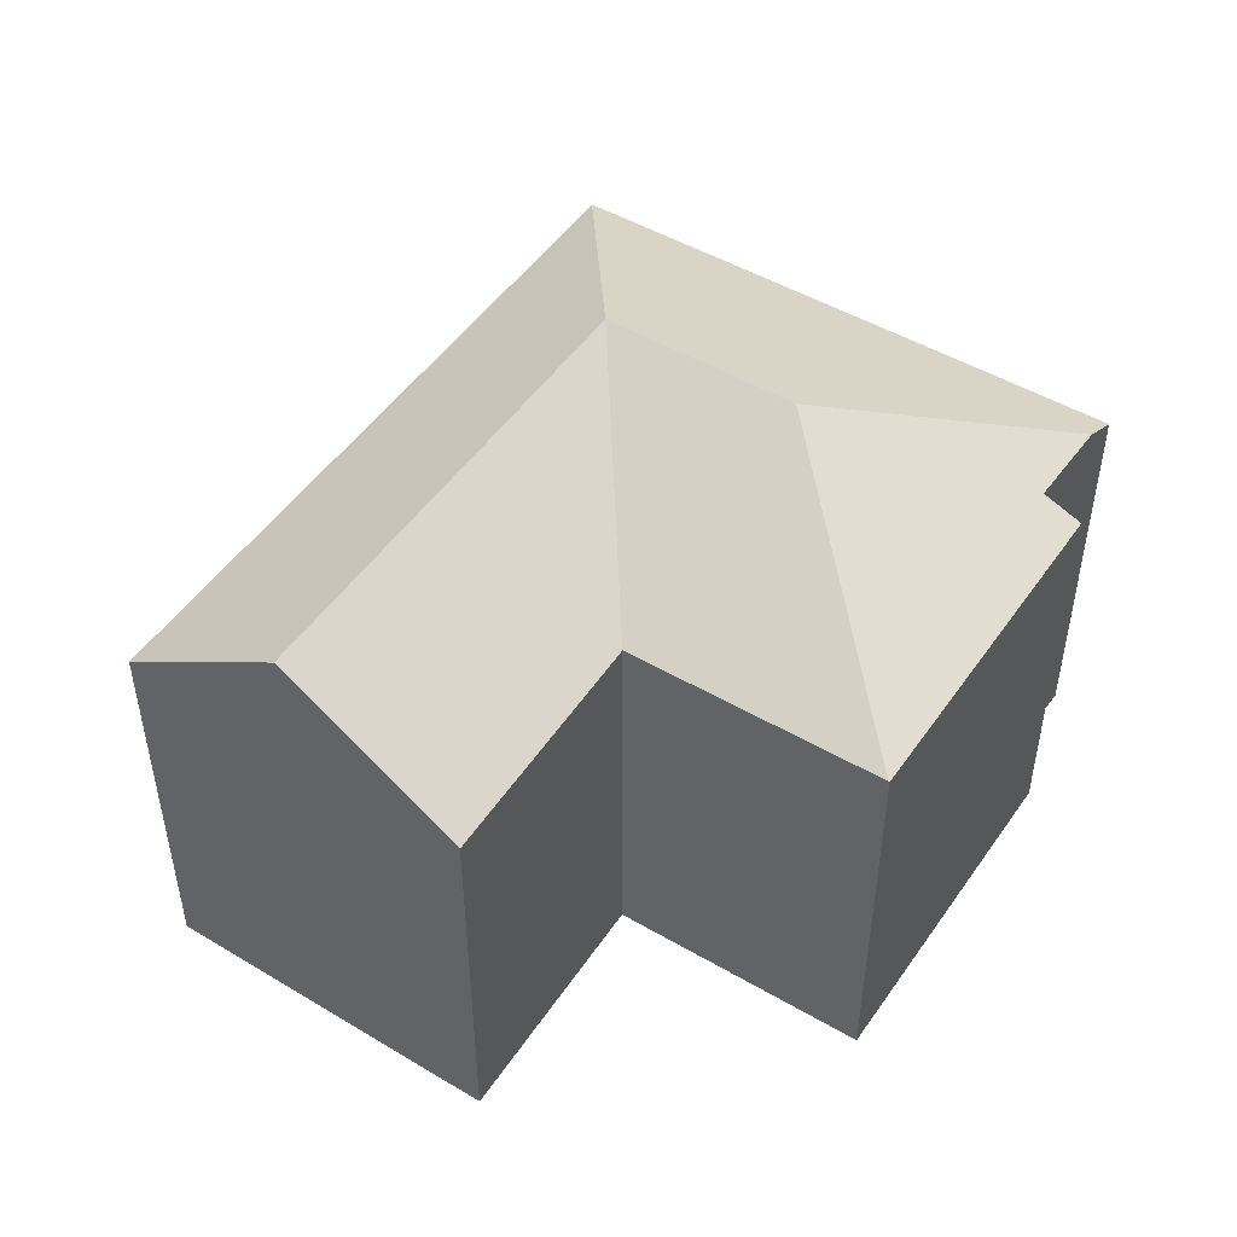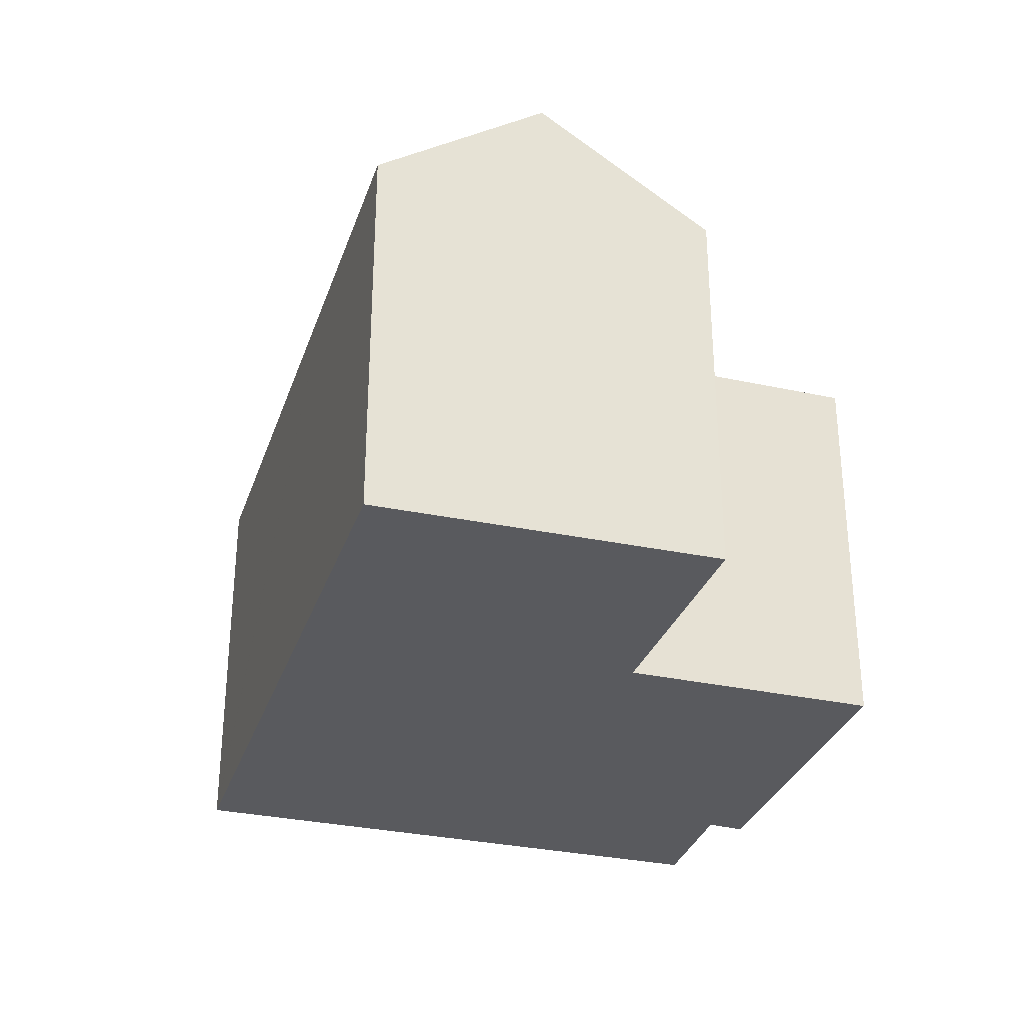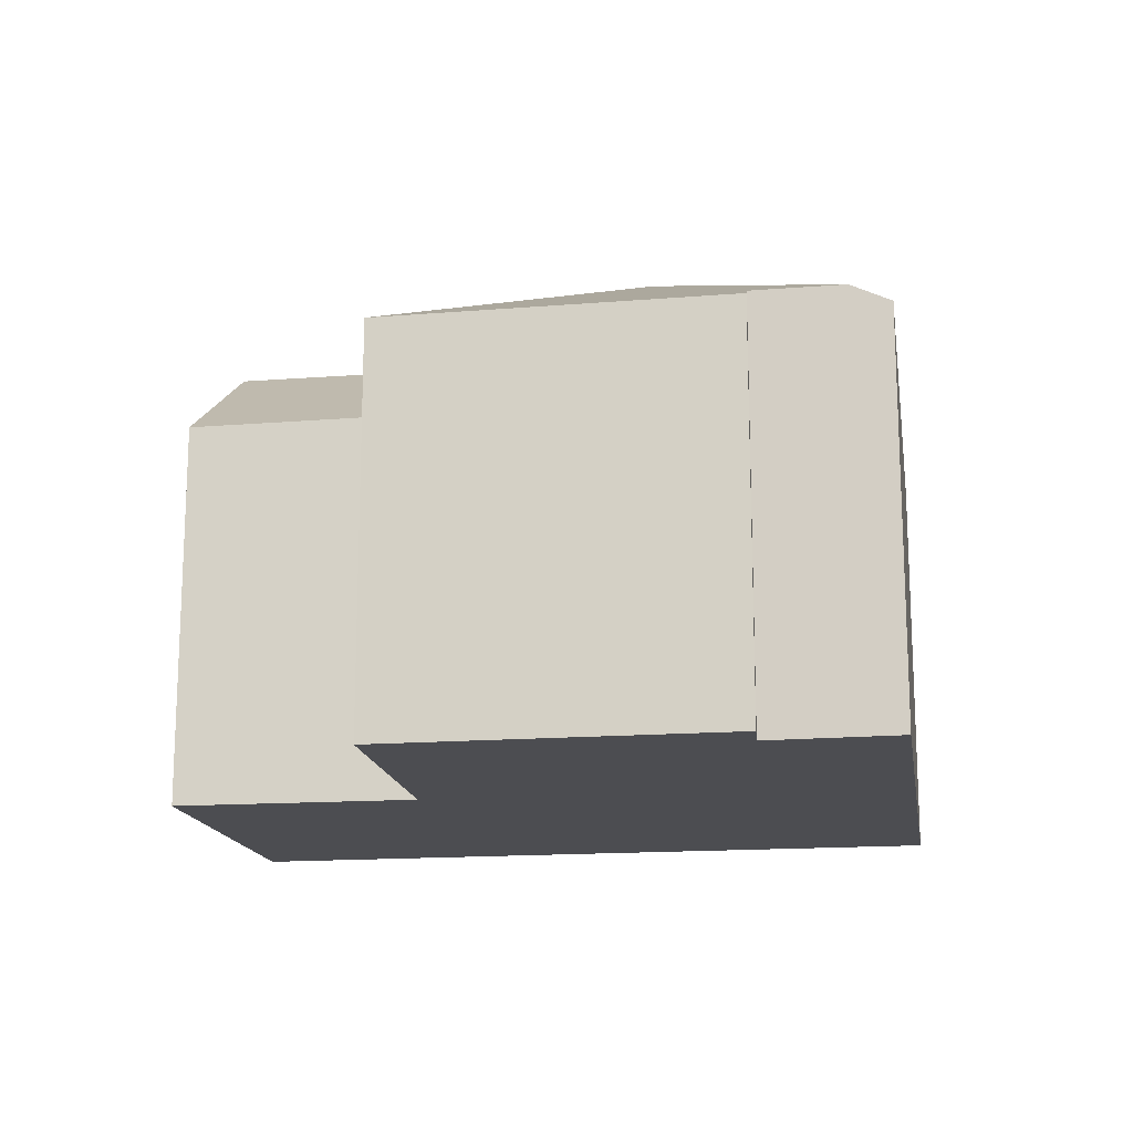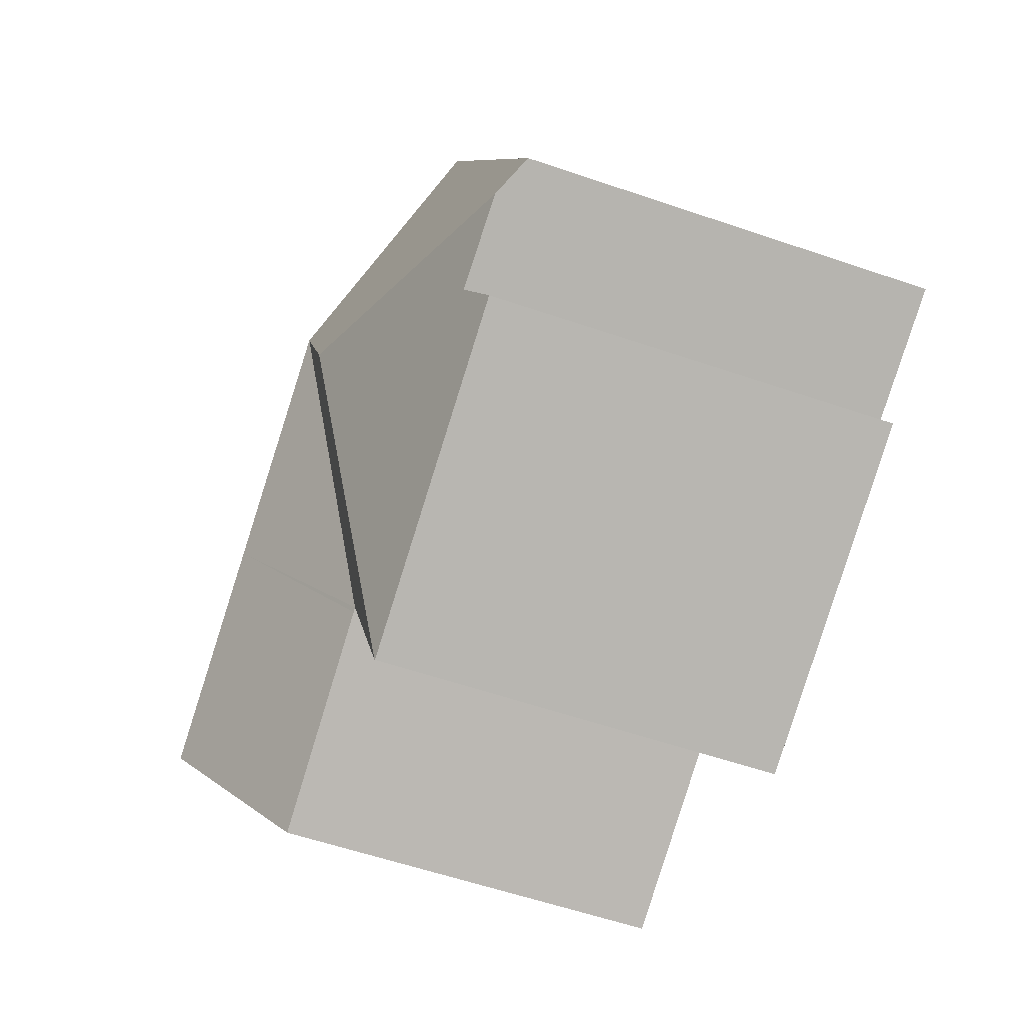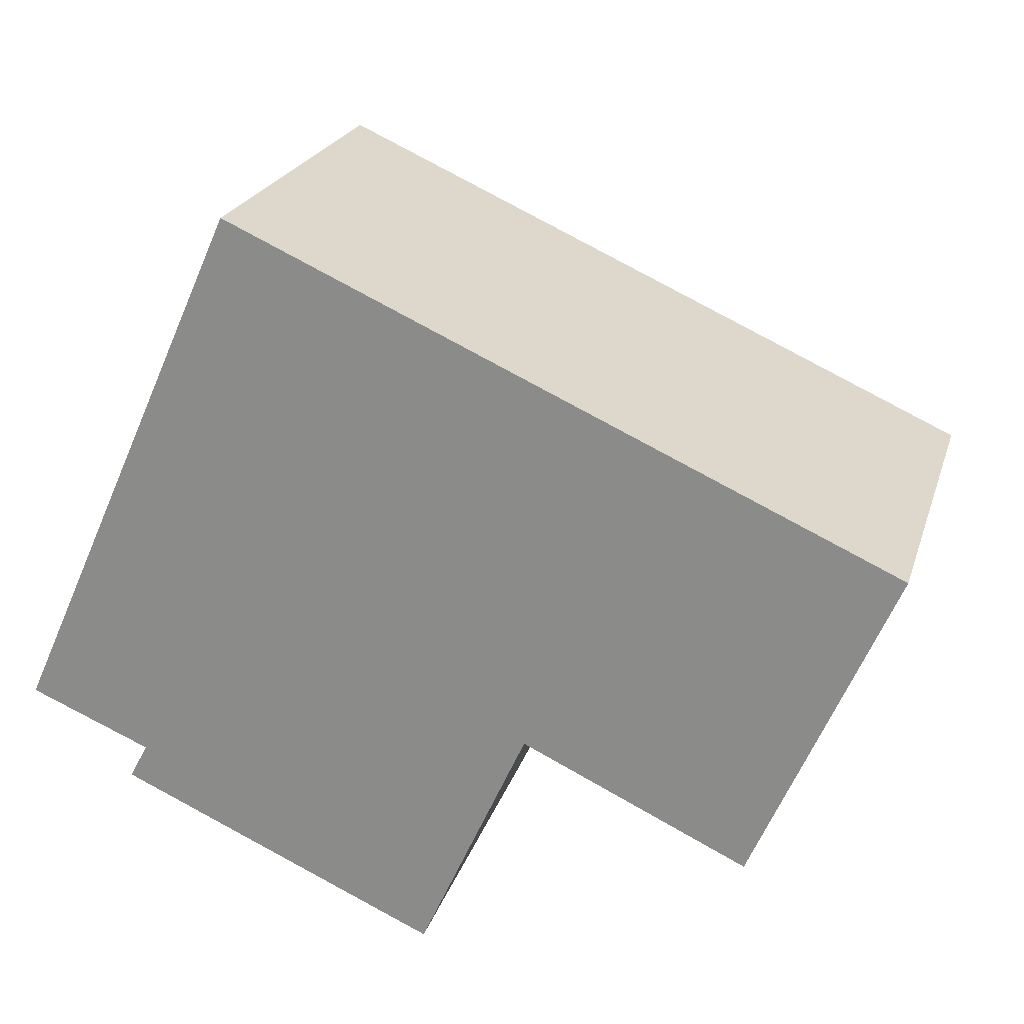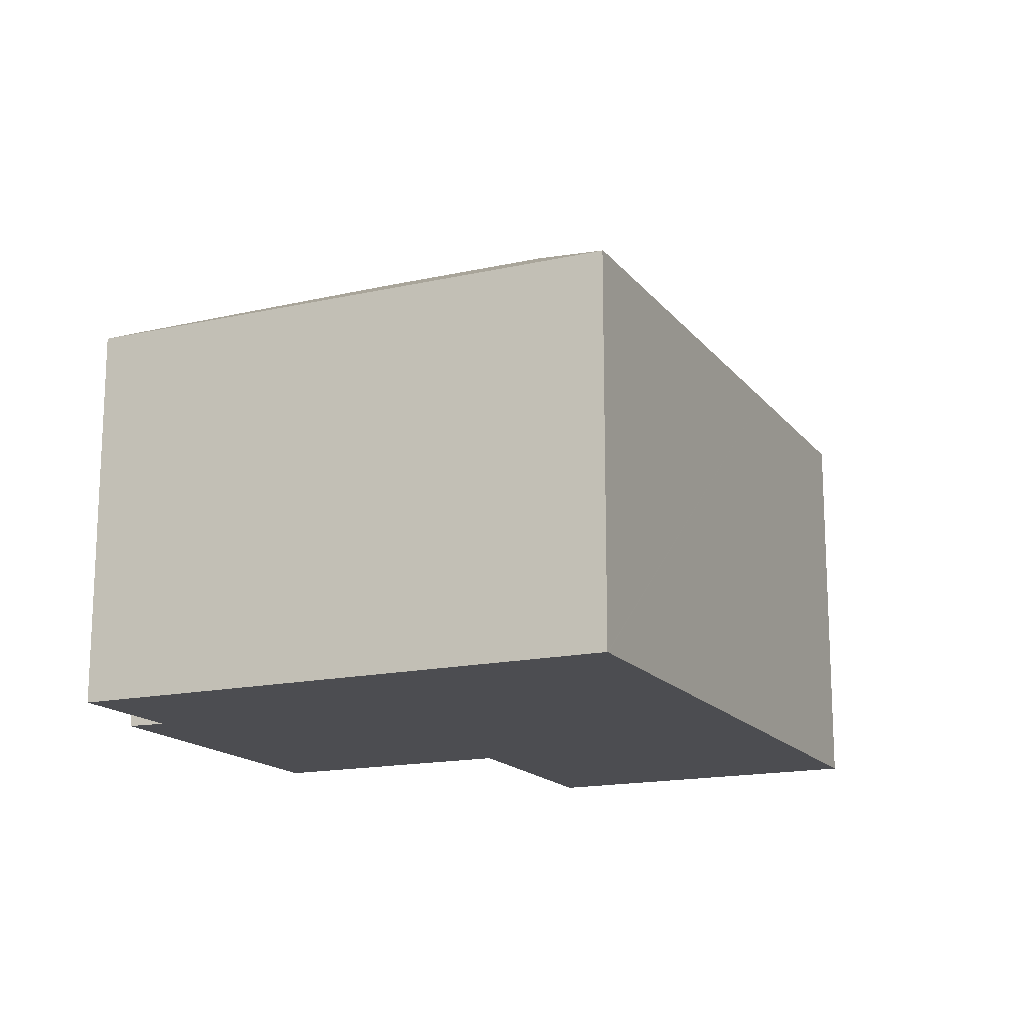
<metadata>
{"format":"obj","ext":"obj","renderer":"f3d","projection":"perspective","resolution":1024,"background":"white","views":[{"elev":48.9,"azim":147.2,"up":"+Y"},{"elev":-31.3,"azim":96.9,"up":"+Y"},{"elev":-16.1,"azim":-147.0,"up":"+Y"},{"elev":-58.7,"azim":-109.4,"up":"+Z"},{"elev":22.5,"azim":15.6,"up":"+Z"},{"elev":-16.1,"azim":-41.1,"up":"+Y"}]}
</metadata>
<code>
v  17.41 10.79 1.524
v  14.29 8.402 6.916
v  18.86 8.402 4.872
v  12.8 10.79 3.586
v  4.998 8.402 11.07
v  8.089 10.79 5.692
v  11.29 8.383 0.23
v  15.92 8.334 -1.919
v  11.2 8.387 0.275
v  6.368 10.79 1.847
v  11.17 8.387 0.209
v  8.931 8.393 -4.758
v  6.558 10.79 2.271
v  2.18 8.406 -1.797
v  8.923 8.384 -4.775
v  2.567 8.799 -1.064
v  0.777 8.783 -0.322
v  1.941 8.384 4.336
v  0 8.384 5.134e-16
v  4.964 8.384 11.09
v  0 0 0
v  4.964 -6.788e-16 11.09
v  1.941 -2.655e-16 4.336
v  2.567 6.515e-17 -1.064
v  2.18 1.1e-16 -1.797
v  4.998 -6.779e-16 11.07
v  14.29 -4.235e-16 6.916
v  18.86 -2.983e-16 4.872
v  15.92 1.175e-16 -1.919
v  17.41 -9.332e-17 1.524
v  11.2 -1.684e-17 0.275
v  8.931 2.913e-16 -4.758
v  8.923 2.924e-16 -4.775
v  11.17 -1.28e-17 0.209
v  11.29 -1.408e-17 0.23
v  0.777 1.972e-17 -0.322
g defaultobject
f 1 2 3
f 2 1 4
f 2 4 5
f 5 4 6
f 7 1 8
f 1 7 4
f 4 7 9
f 6 4 9
f 10 11 12
f 11 10 9
f 9 10 13
f 9 13 6
f 14 12 15
f 12 14 10
f 10 14 16
f 10 16 17
f 18 17 19
f 17 18 10
f 10 18 13
f 13 18 20
f 13 20 6
f 6 20 5
f 21 18 19
f 18 21 20
f 20 21 22
f 22 21 23
f 14 24 16
f 24 14 25
f 22 5 20
f 5 22 2
f 2 22 26
f 2 26 27
f 2 27 3
f 3 27 28
f 3 8 1
f 8 3 28
f 8 28 29
f 29 28 30
f 31 11 9
f 11 31 12
f 12 31 15
f 15 31 32
f 15 32 33
f 32 31 34
f 29 7 8
f 7 29 9
f 9 29 31
f 31 29 35
f 15 25 14
f 25 15 33
f 24 17 16
f 17 24 19
f 19 24 21
f 21 24 36
f 23 24 22
f 24 23 36
f 36 23 21
f 27 30 28
f 30 27 29
f 29 27 35
f 35 27 26
f 35 26 31
f 31 26 34
f 34 26 32
f 32 26 33
f 33 26 24
f 33 24 25
f 24 26 22

</code>
